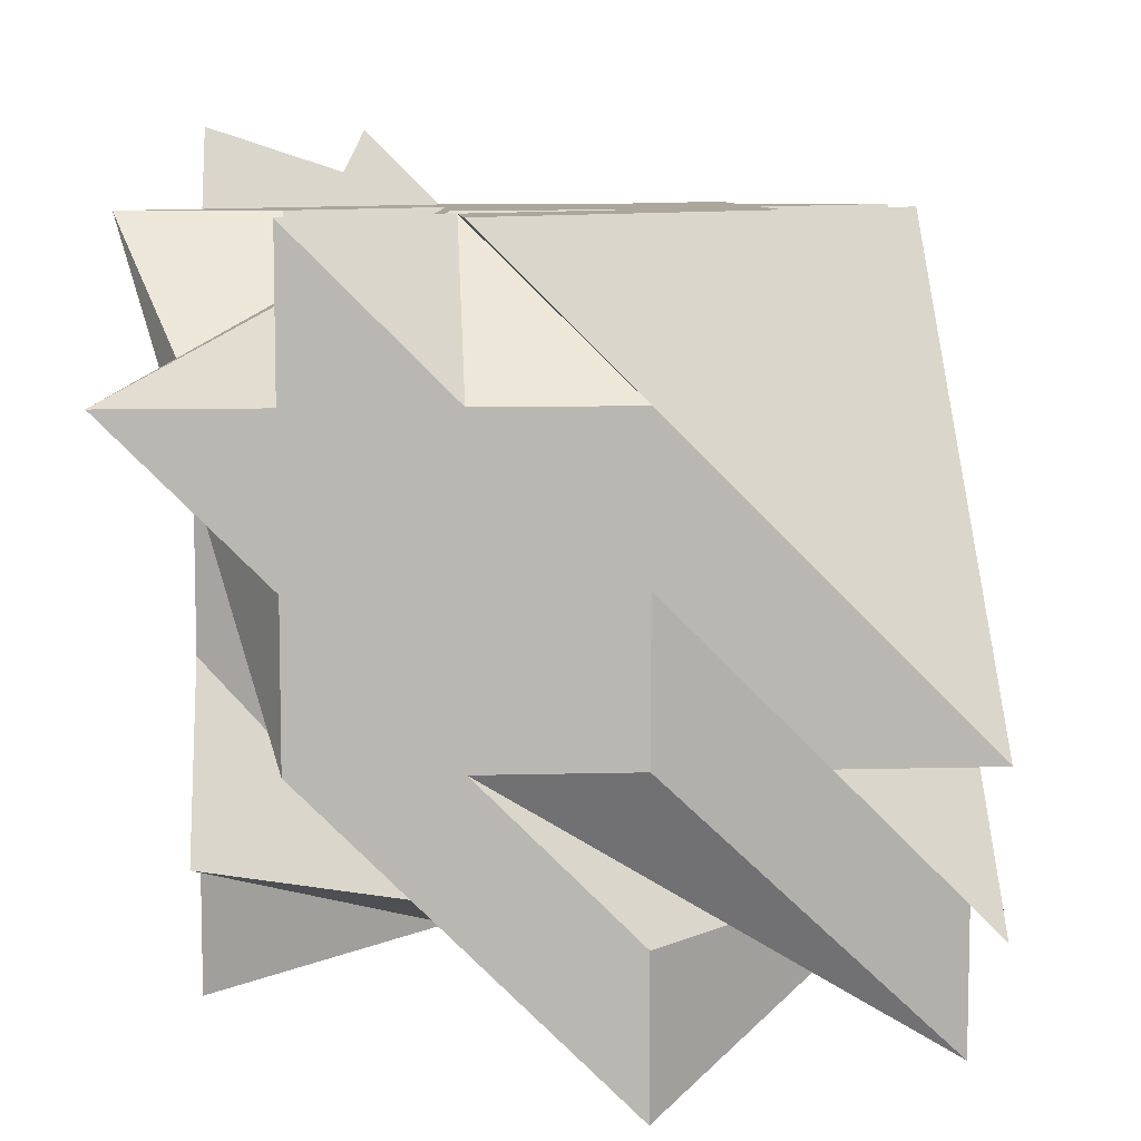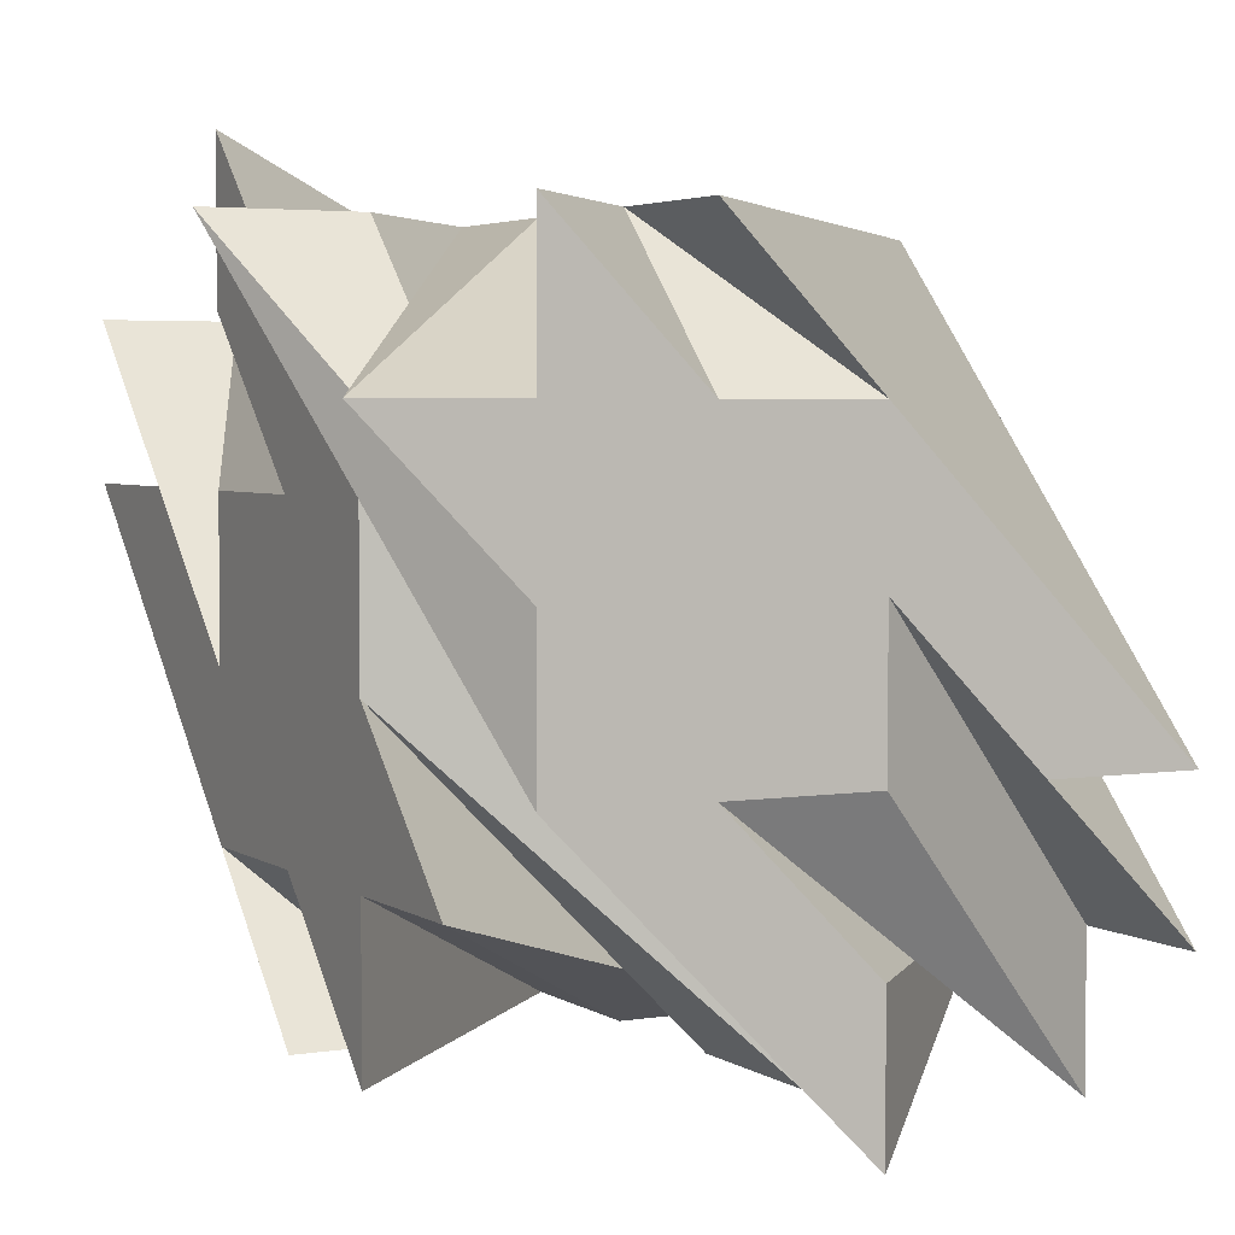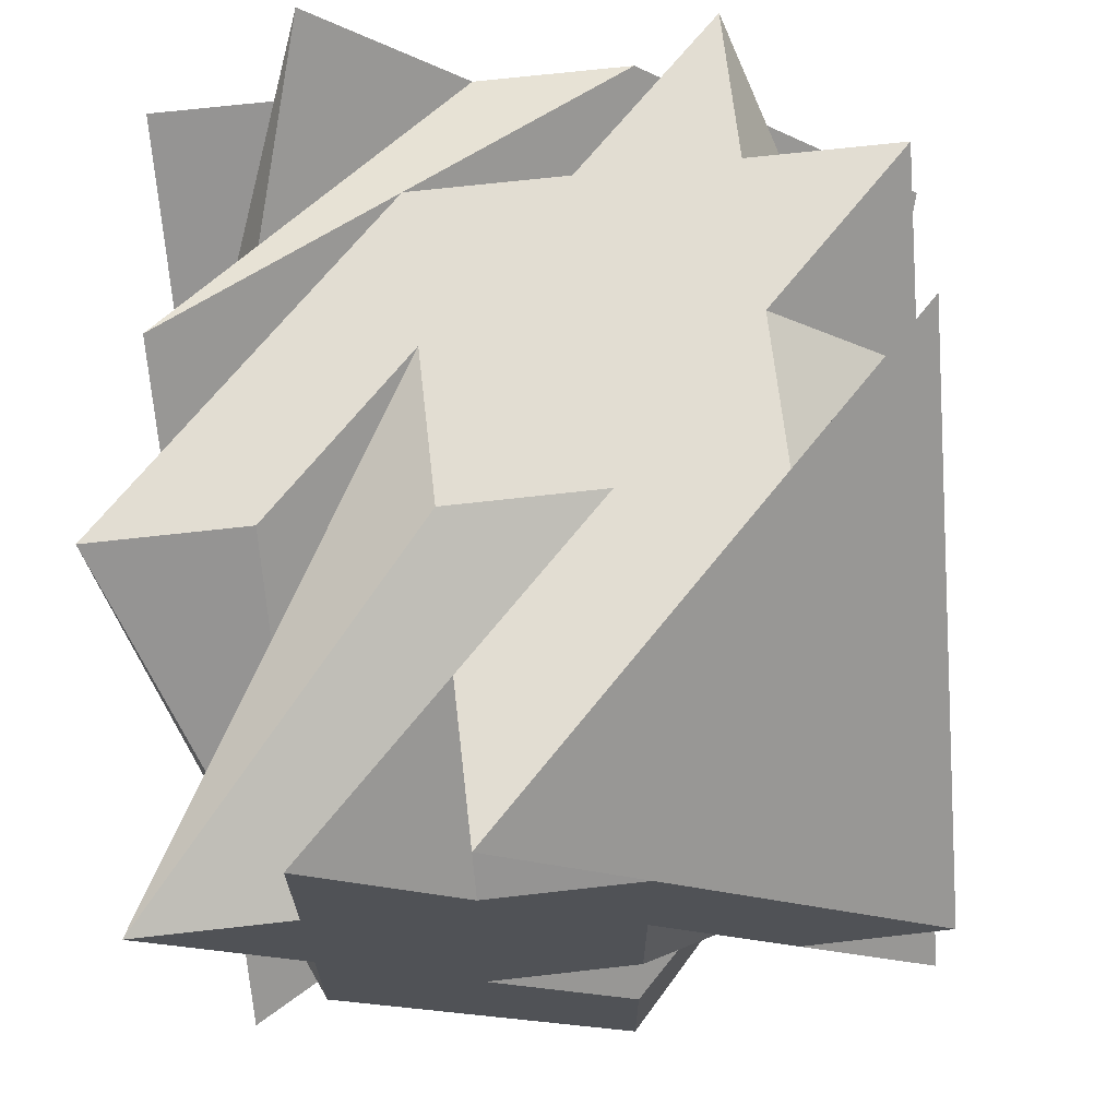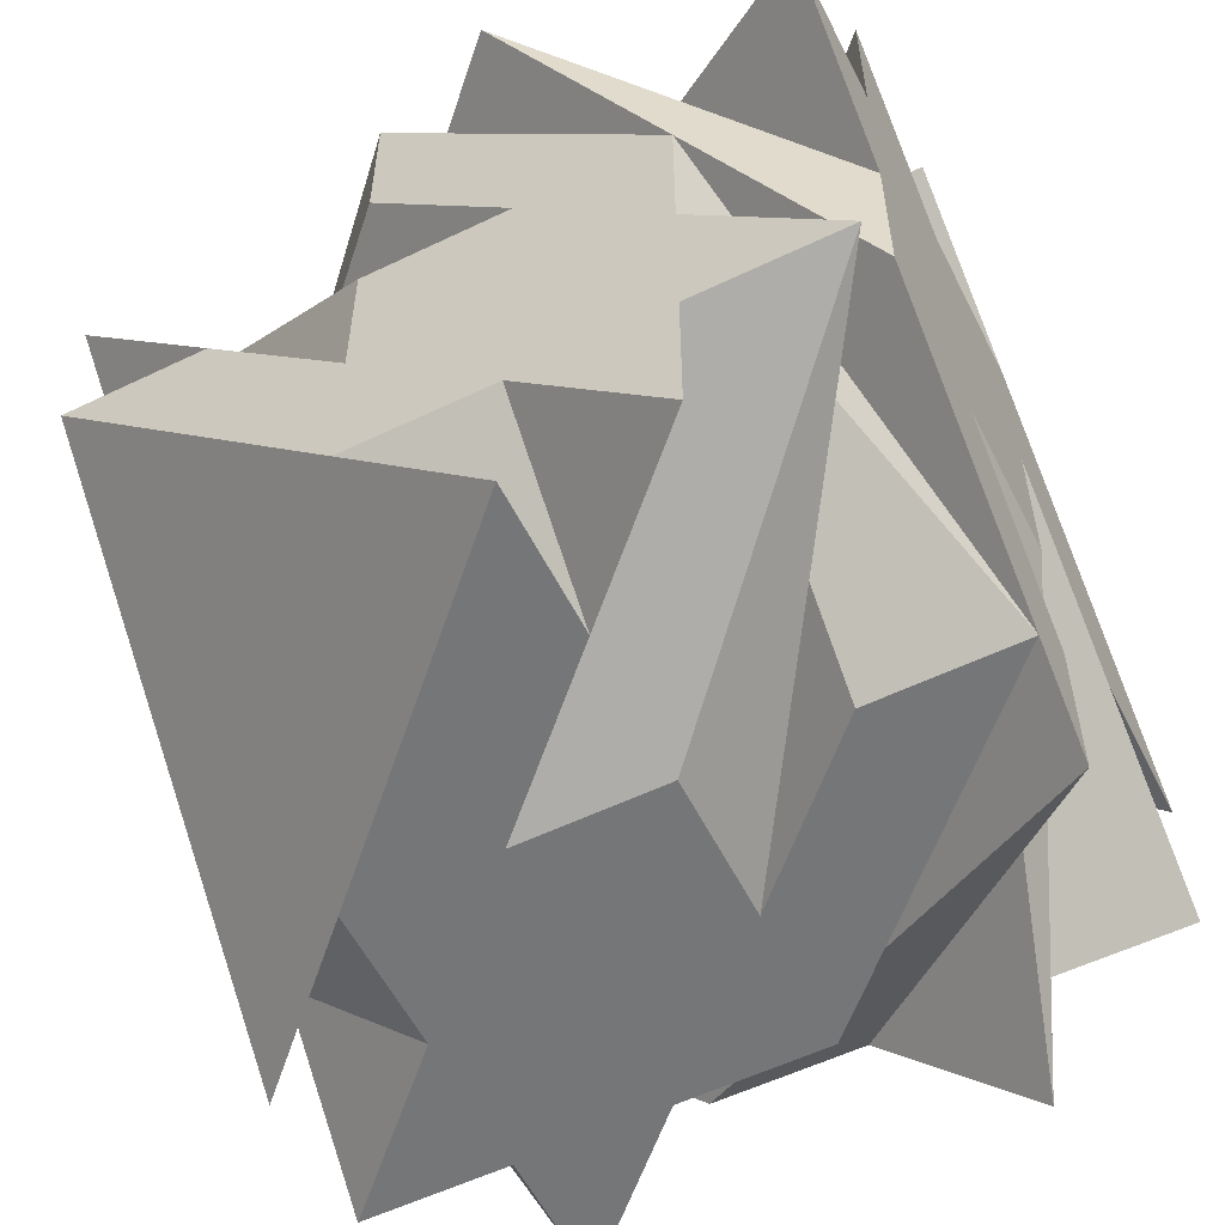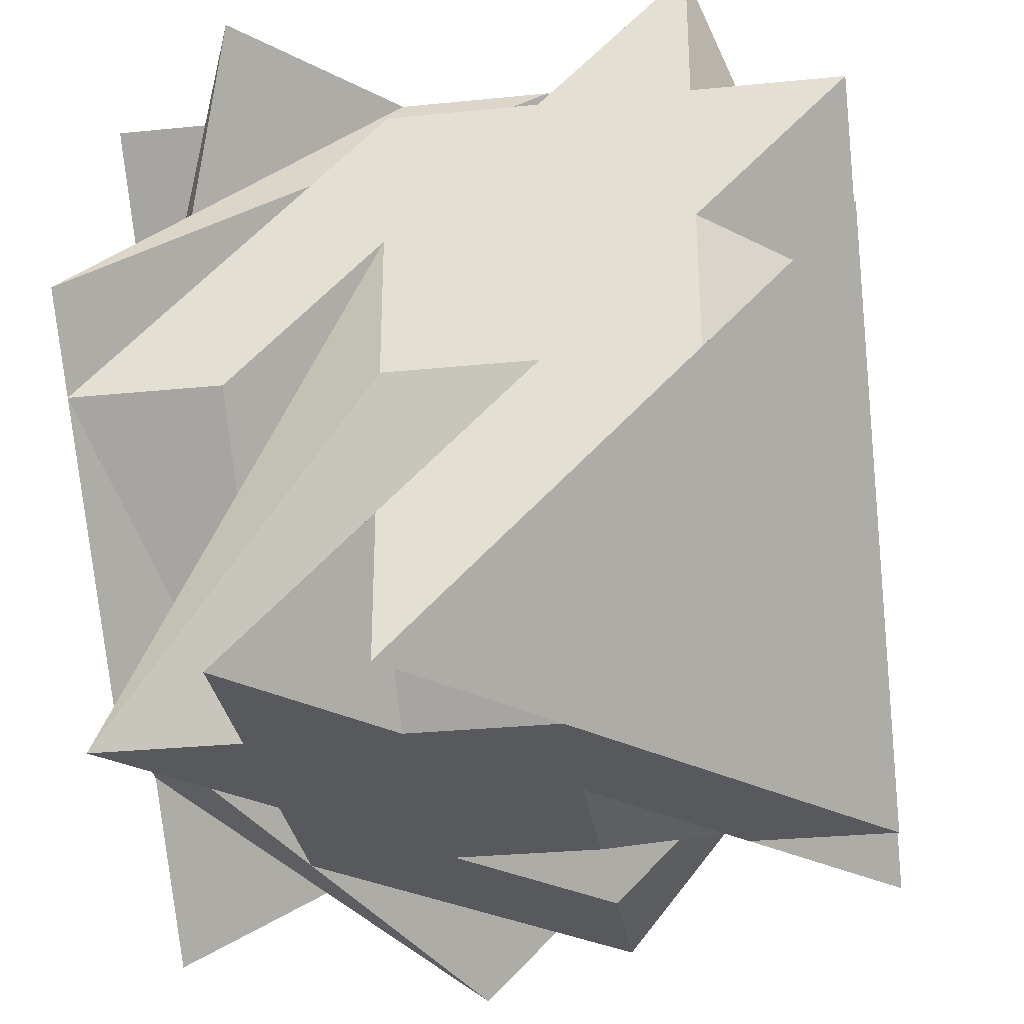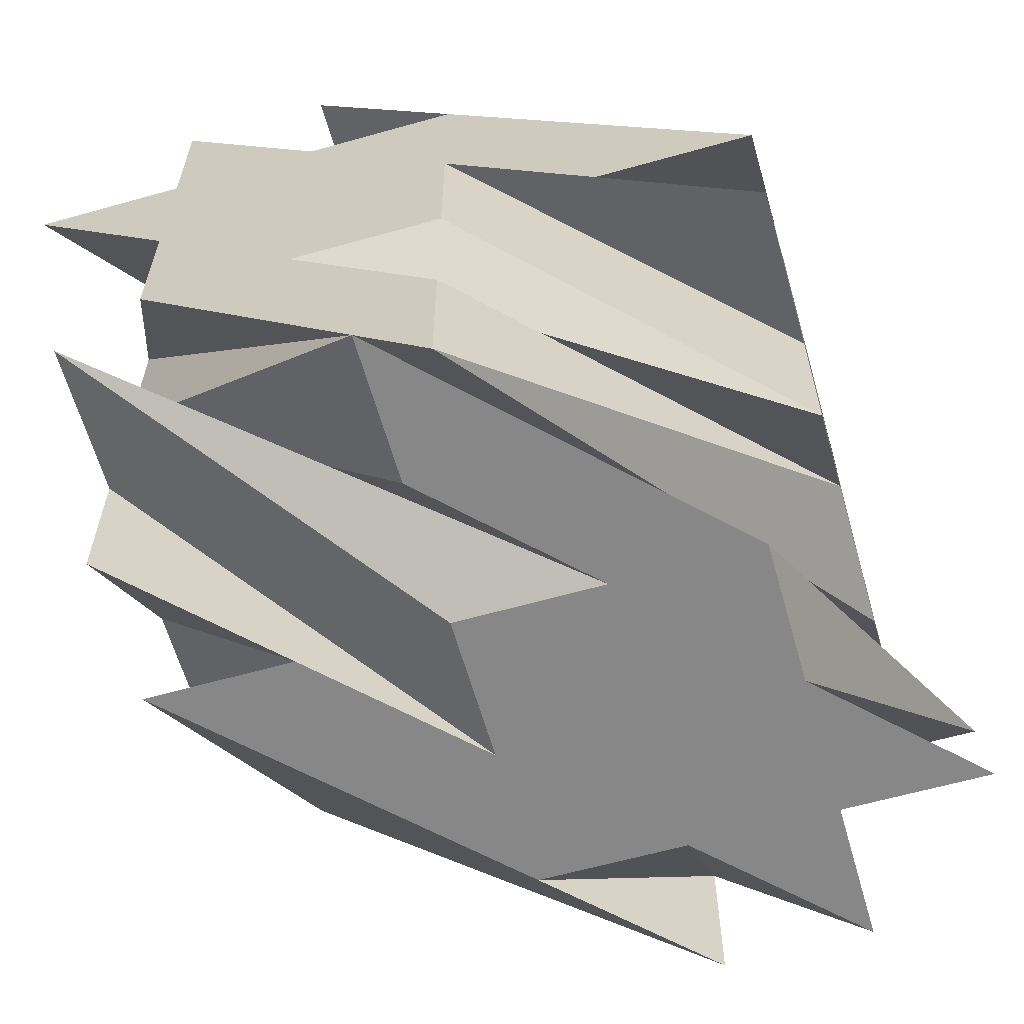
<metadata>
{"format":"obj","ext":"obj","renderer":"f3d","projection":"perspective","resolution":1024,"background":"white","views":[{"elev":8.3,"azim":85.7,"up":"+Z"},{"elev":3.8,"azim":62.3,"up":"+Z"},{"elev":68.3,"azim":83.5,"up":"+Z"},{"elev":-56.7,"azim":26.6,"up":"+Z"},{"elev":-30.1,"azim":-171.7,"up":"+Y"},{"elev":-62.3,"azim":105.9,"up":"+Z"}]}
</metadata>
<code>
v 2 0.5 0.5
v 2 -0.5 1.5
v -1 1.5 2.5
v -1 3.5 2.5
v -2 2.5 2.5
v 1 1.5 2.5
v 2 1.5 2.5
v 0 3.5 2.5
v -2 4.5 2.5
v -2 3.5 2.5
v 0 2.5 2.5
v 0 1.5 2.5
v 0 -0.5 2.5
v 0 0.5 2.5
v -2 1.5 2.5
v -3 3.5 2.5
v 2 1.5 1.5
v 2 1.5 -0.5
v 2 3.5 -0.5
v 2 4.5 -0.5
v 2 2.5 1.5
v 2 0.5 2.5
v 2 0.5 1.5
v 2 2.5 0.5
v 2 2.5 -0.5
v 2 2.5 -2.5
v 2 2.5 -1.5
v 2 0.5 -0.5
v 0 4.5 -1.5
v 0 4.5 0.5
v 1 4.5 -0.5
v -2 4.5 0.5
v -1 4.5 -1.5
v -3 4.5 0.5
v 1 4.5 -1.5
v 1 4.5 -2.5
v -1 4.5 -0.5
v -1 4.5 0.5
v -1 4.5 2.5
v -1 4.5 1.5
v 1 4.5 0.5
v 2 4.5 -1.5
v -3 2 2
v -3 1 3
v 0 0 1
v 0 0 -1
v 1 0 0
v -2 0 1
v -3 0 1
v -1 0 -1
v 1 0 -2
v 1 0 -1
v -1 0 0
v -1 0 1
v -1 0 3
v -1 0 2
v 1 0 1
v 2 0 -1
v -3 1 1
v -3 3 1
v -3 3 -1
v -3 3 -2
v -3 1 0
v -3 0 2
v -3 1 2
v -3 2 0
v -3 3 0
v -3 5 0
v -3 4 0
v -3 3 2
v -1 4 -2
v -1 2 -2
v -2 3 -2
v 1 2 -2
v 0 4 -2
v 2 2 -2
v -2 4 -2
v -2 5 -2
v 0 3 -2
v 0 2 -2
v 0 0 -2
v 0 1 -2
v -2 2 -2
v -3 4 -2
f 1 2 3
f 4 5 3
f 6 7 8
f 4 9 10
f 11 6 8
f 3 12 11
f 13 14 3
f 5 15 3
f 10 16 5
f 11 8 4
f 4 10 5
f 15 13 3
f 3 11 4
f 17 1 18
f 19 20 21
f 17 22 23
f 24 19 21
f 18 25 24
f 26 27 18
f 1 28 18
f 23 2 1
f 24 21 17
f 17 23 1
f 28 26 18
f 18 24 17
f 29 30 31
f 32 33 34
f 29 35 36
f 37 33 32
f 30 37 38
f 39 30 40
f 31 30 41
f 35 31 42
f 37 29 33
f 29 31 35
f 41 30 39
f 30 29 37
f 31 19 42
f 19 31 41
f 20 19 41
f 42 24 35
f 25 35 24
f 35 25 36
f 36 25 18
f 18 29 36
f 33 29 26
f 22 17 6
f 9 4 40
f 30 10 9
f 38 10 30
f 16 10 38
f 37 16 38
f 34 5 32
f 37 32 5
f 15 5 34
f 28 15 33
f 17 21 6
f 22 11 23
f 12 23 11
f 11 17 6
f 7 6 21
f 28 1 13
f 14 13 1
f 27 26 29
f 14 1 3
f 12 3 2
f 12 2 23
f 20 39 7
f 15 28 13
f 28 33 26
f 33 15 34
f 37 5 16
f 39 40 8
f 40 4 8
f 18 27 29
f 43 44 45
f 46 47 45
f 48 49 50
f 46 51 52
f 53 48 50
f 45 54 53
f 55 56 45
f 47 57 45
f 52 58 47
f 53 50 46
f 46 52 47
f 57 55 45
f 45 53 46
f 59 43 60
f 61 62 63
f 59 64 65
f 66 61 63
f 60 67 66
f 68 69 60
f 43 70 60
f 65 44 43
f 66 63 59
f 59 65 43
f 70 68 60
f 60 66 59
f 71 72 73
f 74 75 76
f 71 77 78
f 79 75 74
f 72 79 80
f 81 72 82
f 73 72 83
f 77 73 84
f 79 71 75
f 71 73 77
f 83 72 81
f 72 71 79
f 73 61 84
f 61 73 83
f 62 61 83
f 84 66 77
f 67 77 66
f 77 67 78
f 78 67 60
f 60 71 78
f 75 71 68
f 64 59 48
f 51 46 82
f 72 52 51
f 80 52 72
f 58 52 80
f 79 58 80
f 76 47 74
f 79 74 47
f 57 47 76
f 70 57 75
f 59 63 48
f 64 53 65
f 54 65 53
f 53 59 48
f 49 48 63
f 70 43 55
f 56 55 43
f 69 68 71
f 56 43 45
f 54 45 44
f 54 44 65
f 62 81 49
f 57 70 55
f 70 75 68
f 75 57 76
f 79 47 58
f 81 82 50
f 82 46 50
f 60 69 71

</code>
